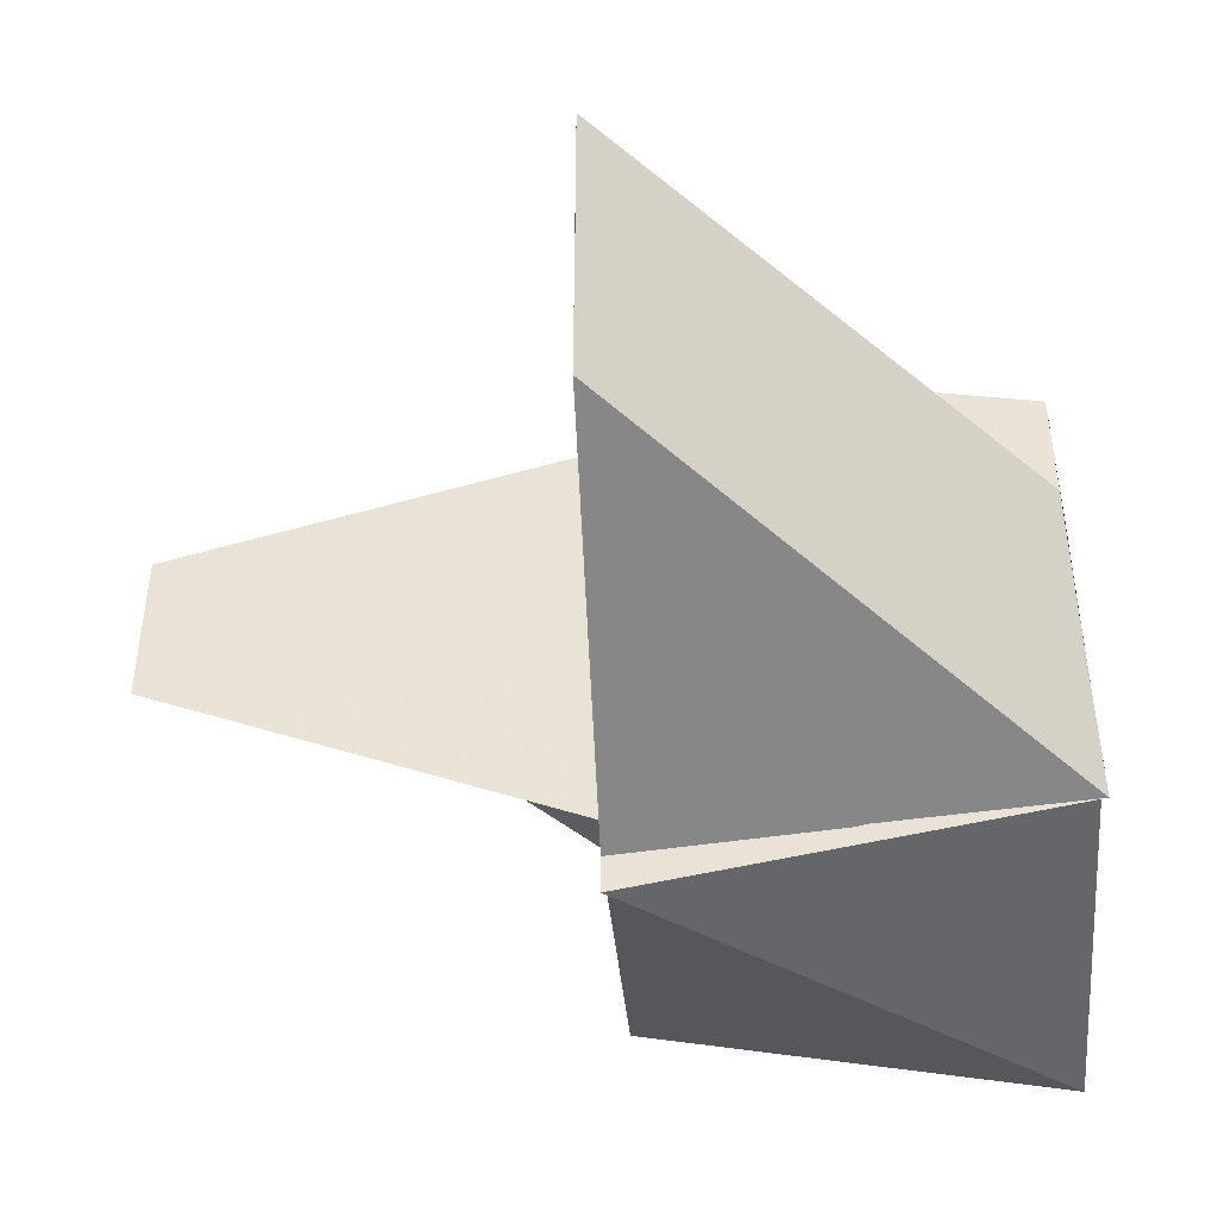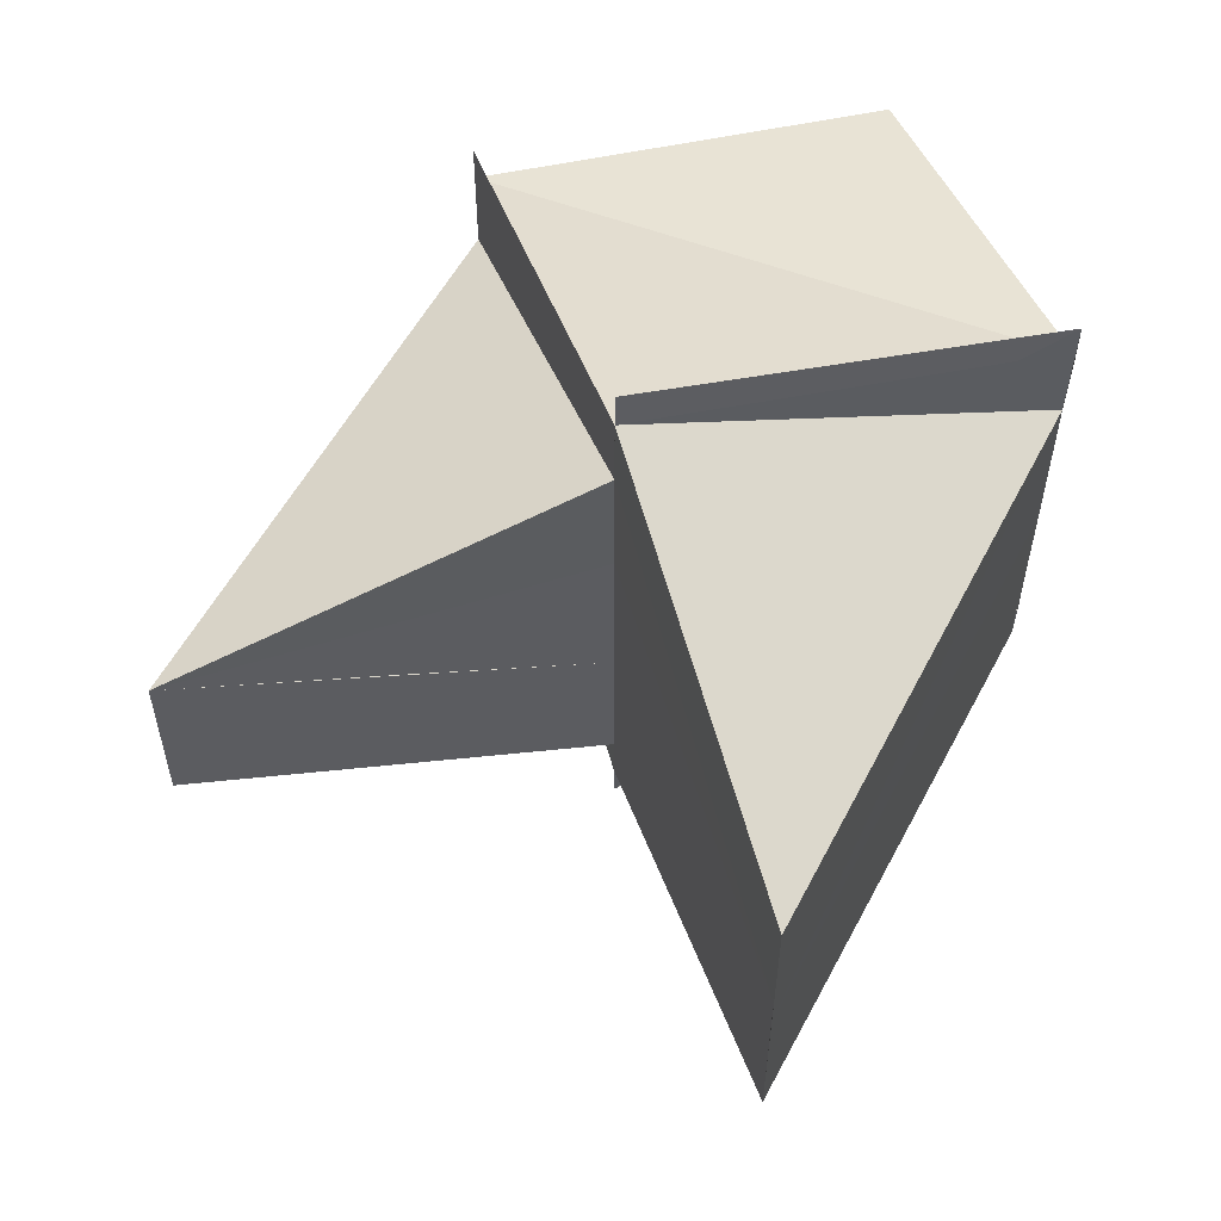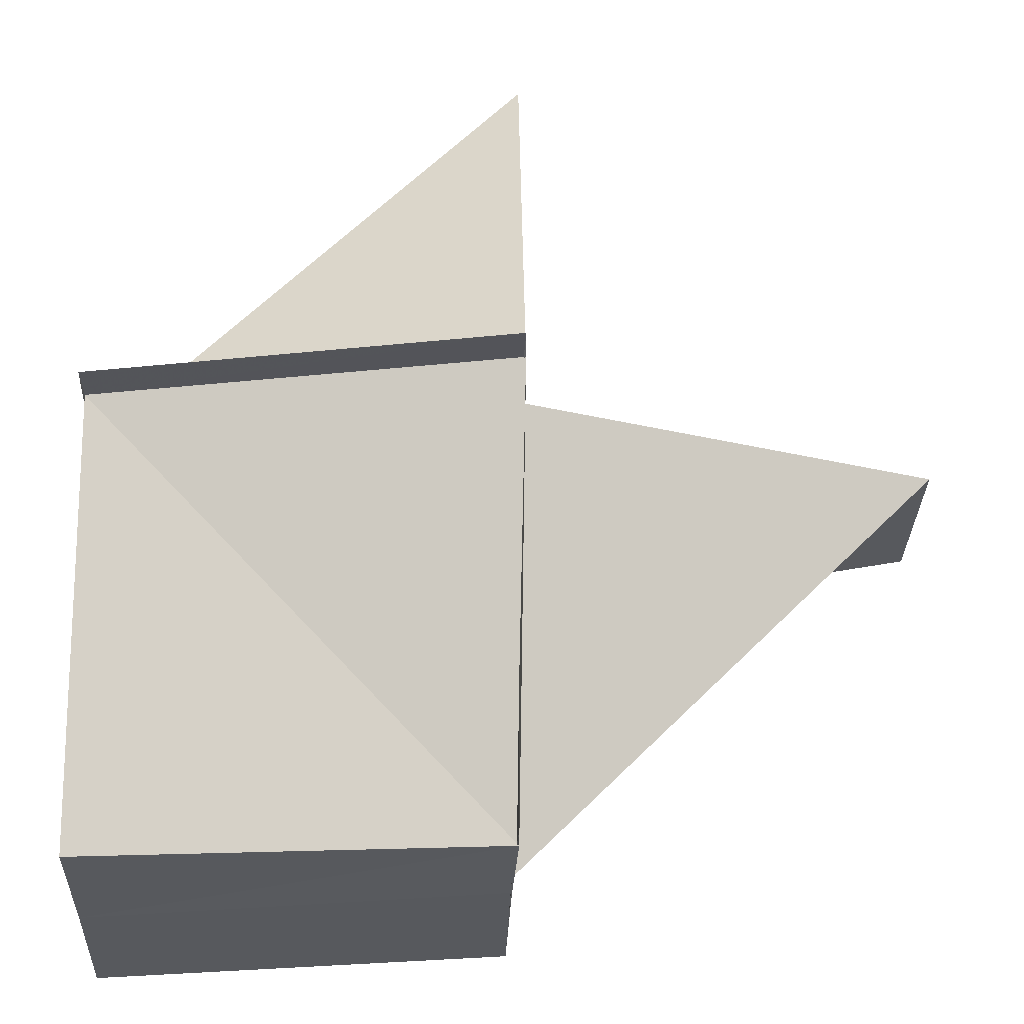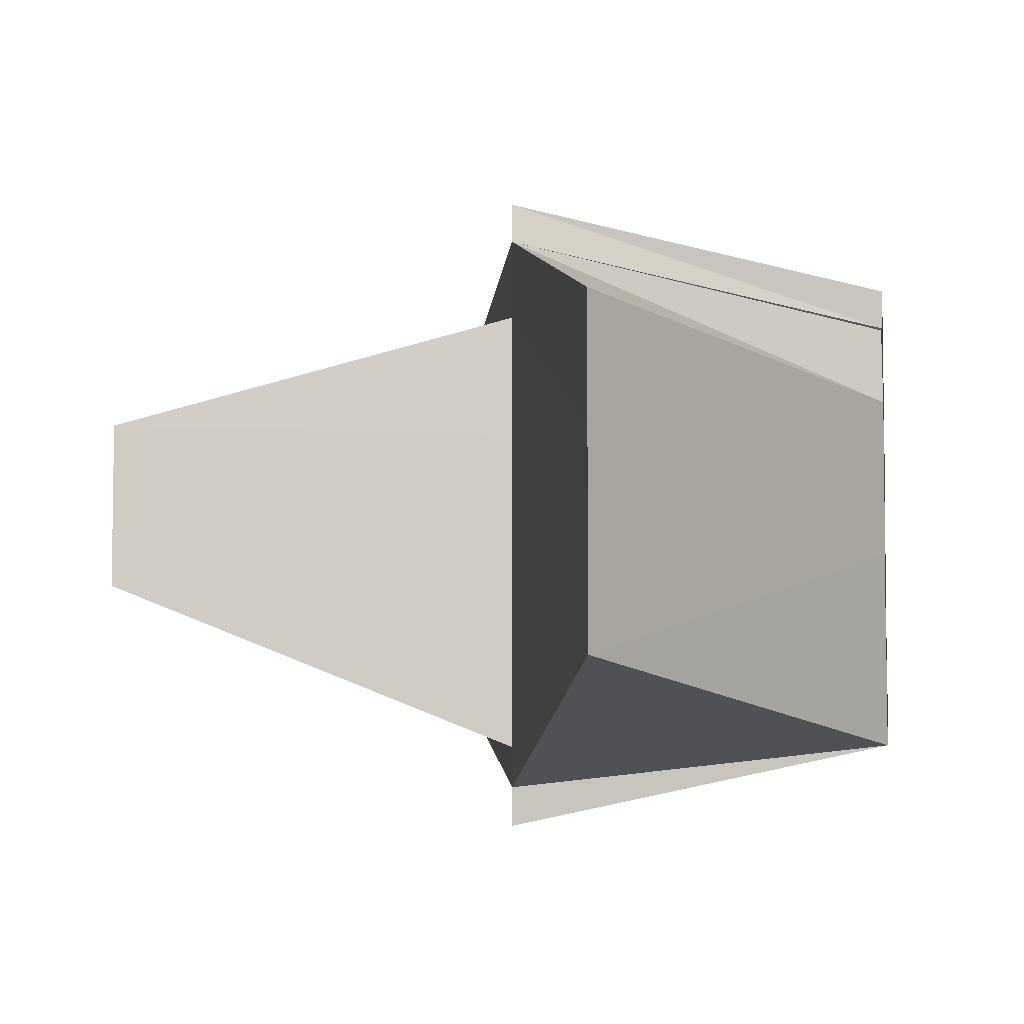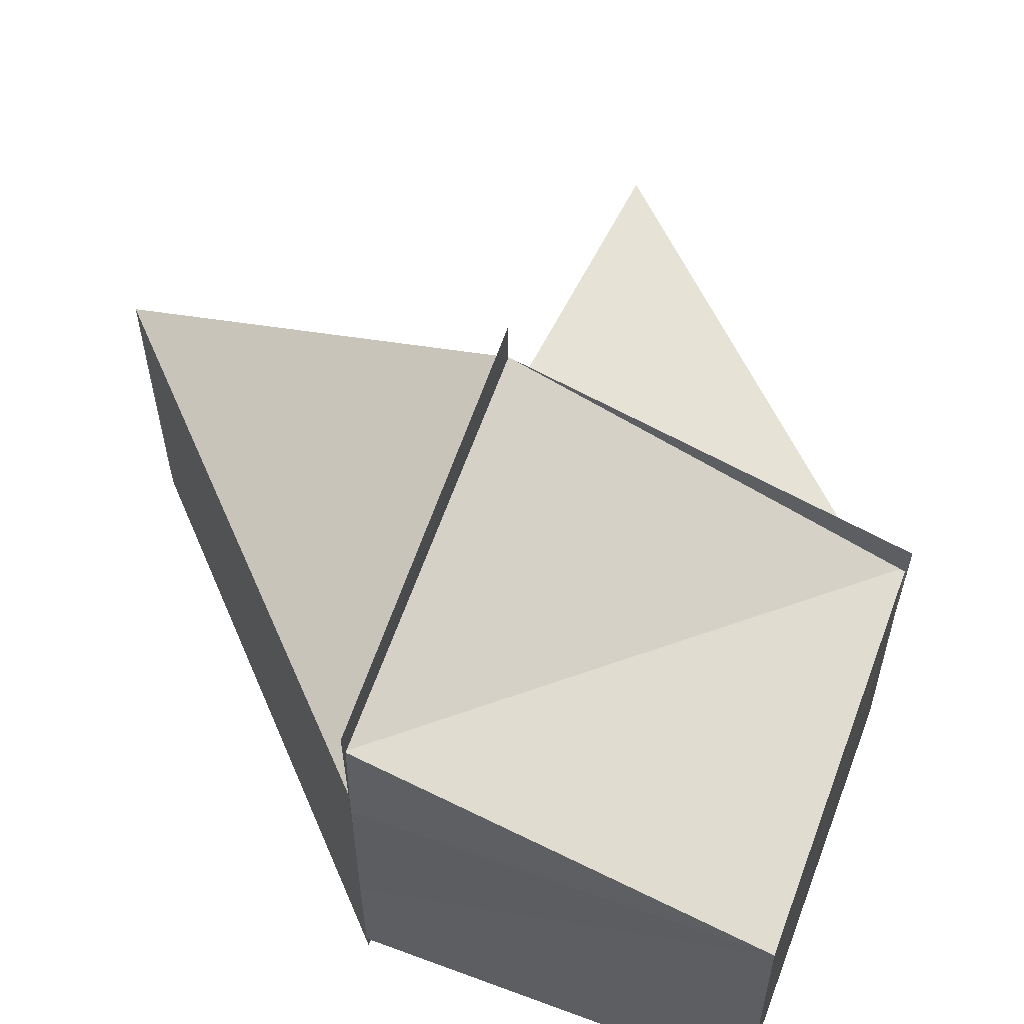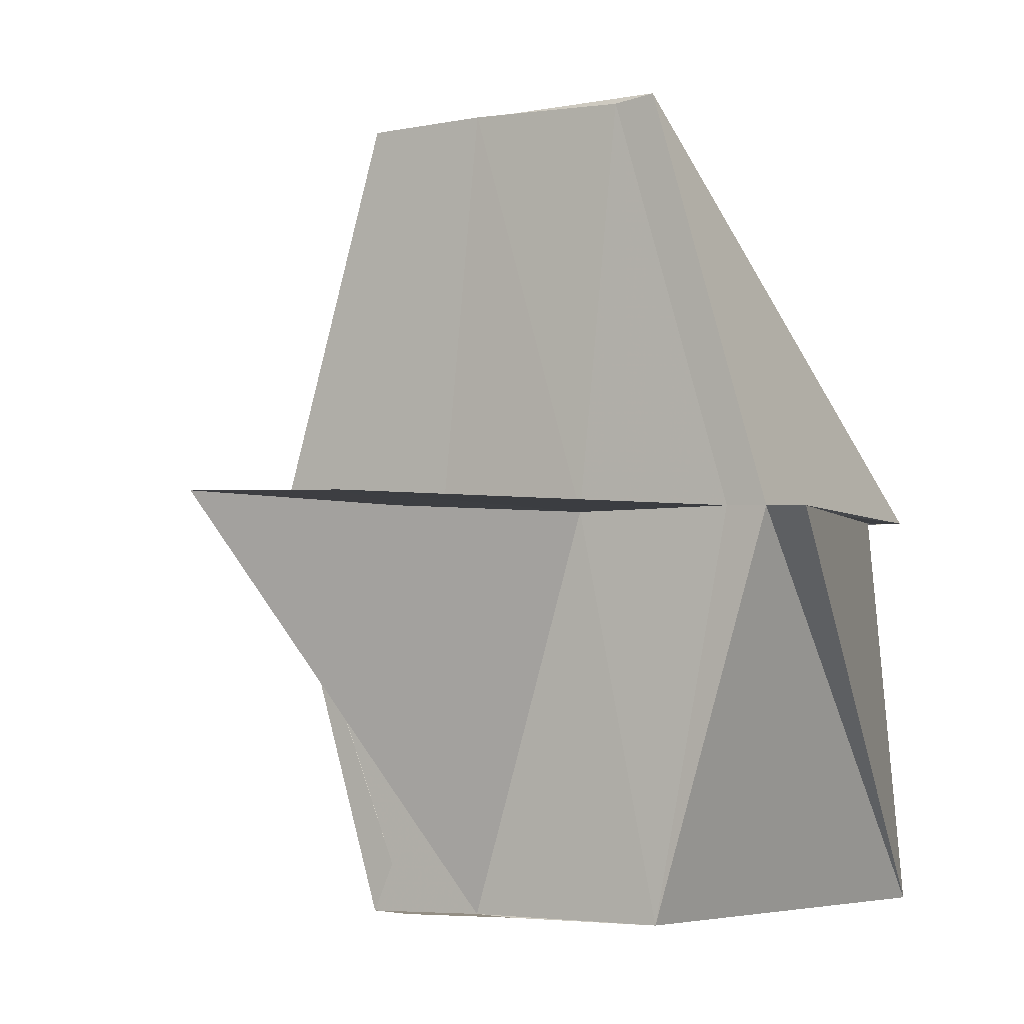
<metadata>
{"format":"obj","ext":"obj","renderer":"f3d","projection":"perspective","resolution":1024,"background":"white","views":[{"elev":-45.0,"azim":3.4,"up":"+Y"},{"elev":58.5,"azim":-18.2,"up":"+Y"},{"elev":-29.7,"azim":177.8,"up":"+Z"},{"elev":-5.2,"azim":-9.5,"up":"+Y"},{"elev":57.8,"azim":110.5,"up":"+Y"},{"elev":-3.4,"azim":-58.1,"up":"+Z"}]}
</metadata>
<code>
v 1.502e+04 -3173 -1.822e+04
v 1.502e+04 -3173 -1.822e+04
v 1.502e+04 -3173 -1.822e+04
v 1.502e+04 -3173 -1.822e+04
v 1.502e+04 -3173 -1.822e+04
v 1.502e+04 -3173 -1.822e+04
v 1.502e+04 -3173 -1.822e+04
v 1.502e+04 -3173 -1.822e+04
v 1.502e+04 -3173 -1.822e+04
v 1.502e+04 -3173 -1.822e+04
v 1.502e+04 -3173 -1.822e+04
v 1.502e+04 -3173 -1.822e+04
v 1.502e+04 -3173 -1.822e+04
v 15021 -3173 -1.822e+04
v 15021 -3173 -1.822e+04
v 1.502e+04 -3173 -1.822e+04
v 1.502e+04 -3173 -1.822e+04
v 1.502e+04 -3173 -1.822e+04
v 1.502e+04 -3173 -1.822e+04
v 1.502e+04 -3173 -1.822e+04
v 1.502e+04 -3173 -1.822e+04
v 1.502e+04 -3173 -1.822e+04
v 1.502e+04 -3173 -1.822e+04
v 1.502e+04 -3173 -1.822e+04
v 1.502e+04 -3173 -1.822e+04
v 1.502e+04 -3173 -1.822e+04
v 1.502e+04 -3173 -1.822e+04
v 1.502e+04 -3173 -1.822e+04
v 1.502e+04 -3173 -1.822e+04
v 1.502e+04 -3173 -1.822e+04
v 1.502e+04 -3173 -1.822e+04
v 1.502e+04 -3173 -1.822e+04
v 1.502e+04 -3173 -1.822e+04
v 1.502e+04 -3173 -1.822e+04
v 1.502e+04 -3173 -1.822e+04
v 1.502e+04 -3173 -1.822e+04
v 1.502e+04 -3173 -1.822e+04
v 1.502e+04 -3173 -1.822e+04
v 1.502e+04 -3173 -1.822e+04
v 1.502e+04 -3173 -1.822e+04
v 1.502e+04 -3173 -1.822e+04
v 1.502e+04 -3173 -1.822e+04
f 1 14 13
f 2 14 16
f 1 13 18
f 1 18 20
f 1 20 17
f 2 16 23
f 3 15 25
f 4 19 27
f 5 21 29
f 6 22 31
f 2 23 26
f 3 25 28
f 4 27 30
f 5 29 32
f 6 31 24
f 7 33 38
f 8 34 40
f 9 35 41
f 10 36 42
f 11 37 39
f 39 42 12
f 39 37 42
f 37 10 42
f 42 41 12
f 42 36 41
f 36 9 41
f 41 40 12
f 41 35 40
f 35 8 40
f 40 38 12
f 40 34 38
f 34 7 38
f 38 39 12
f 38 33 39
f 33 11 39
f 24 37 11
f 24 31 37
f 31 10 37
f 32 36 10
f 32 29 36
f 29 9 36
f 30 35 9
f 30 27 35
f 27 8 35
f 28 34 8
f 28 25 34
f 25 7 34
f 26 33 7
f 26 23 33
f 23 11 33
f 31 32 10
f 31 22 32
f 22 5 32
f 29 30 9
f 29 21 30
f 21 4 30
f 27 28 8
f 27 19 28
f 19 3 28
f 25 26 7
f 25 15 26
f 15 2 26
f 23 24 11
f 23 16 24
f 16 6 24
f 17 22 6
f 17 20 22
f 20 5 22
f 20 21 5
f 20 18 21
f 18 4 21
f 18 19 4
f 18 13 19
f 13 3 19
f 16 17 6
f 16 14 17
f 14 1 17
f 13 15 3
f 13 14 15
f 14 2 15

</code>
